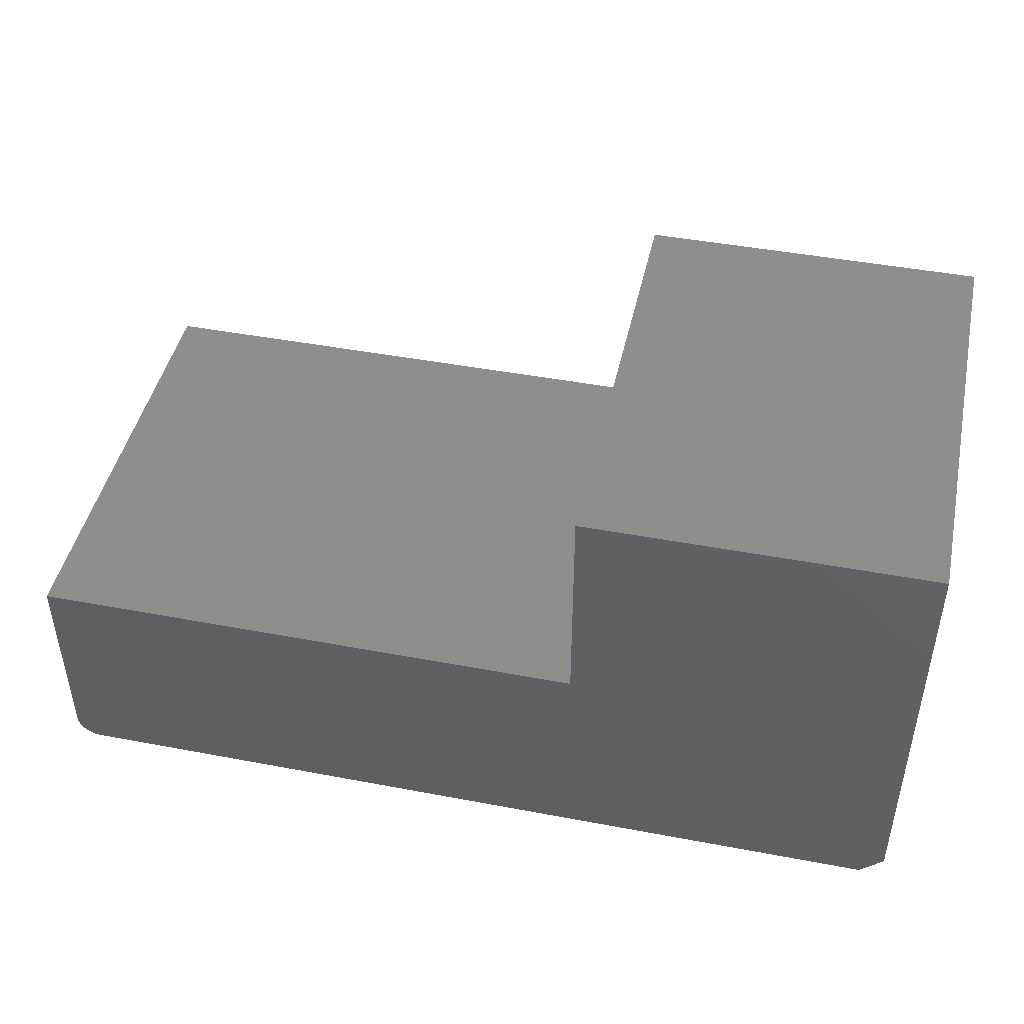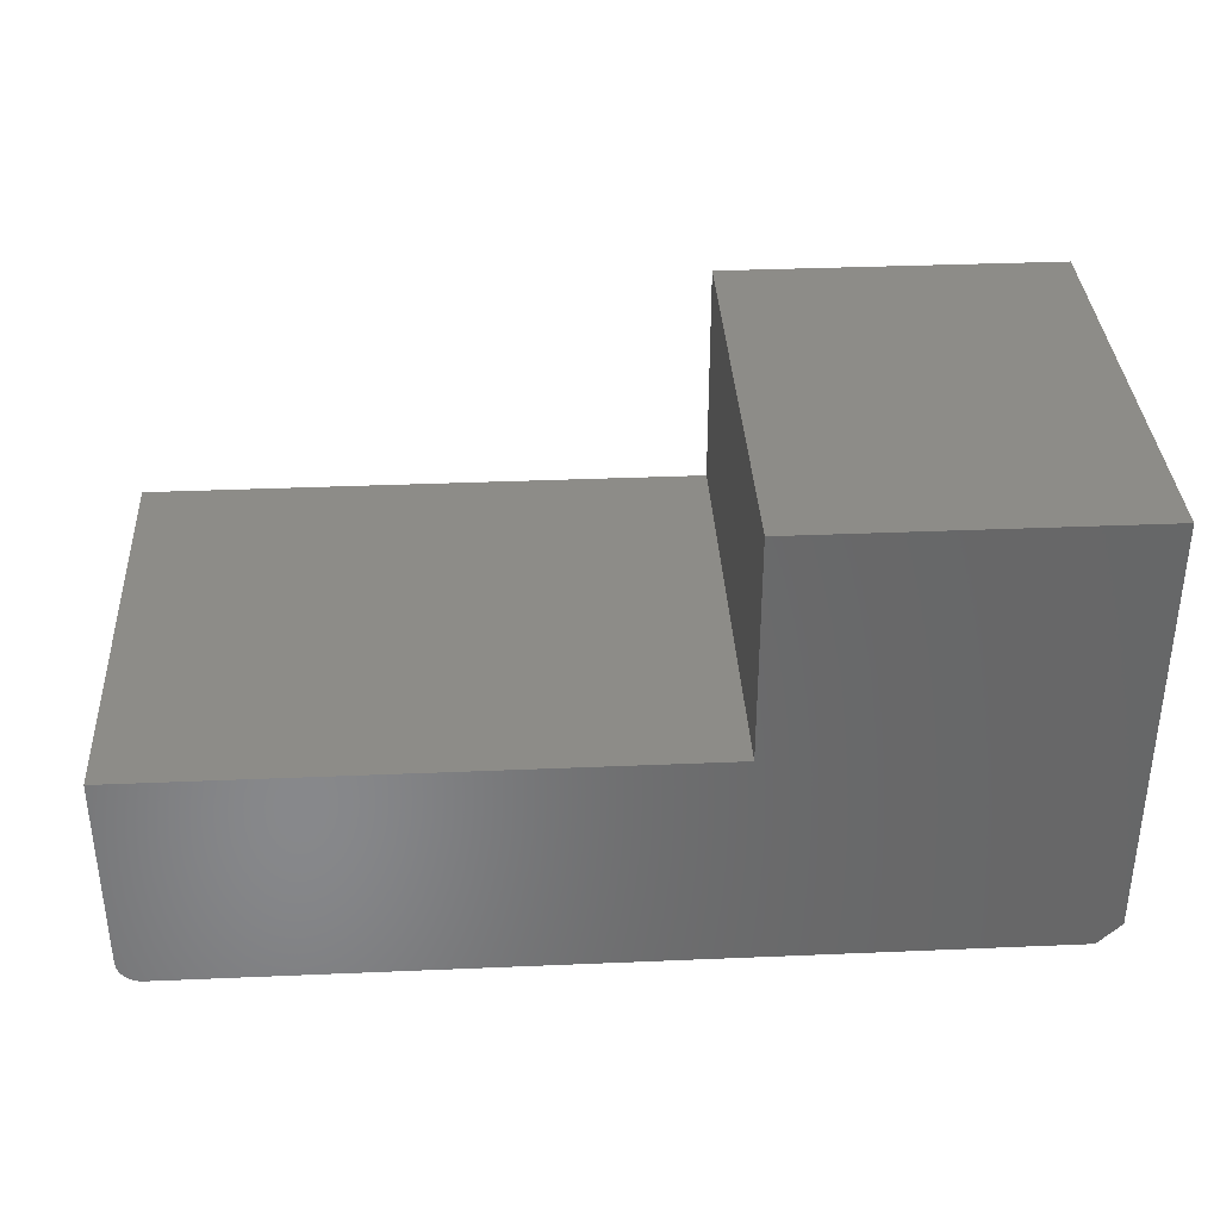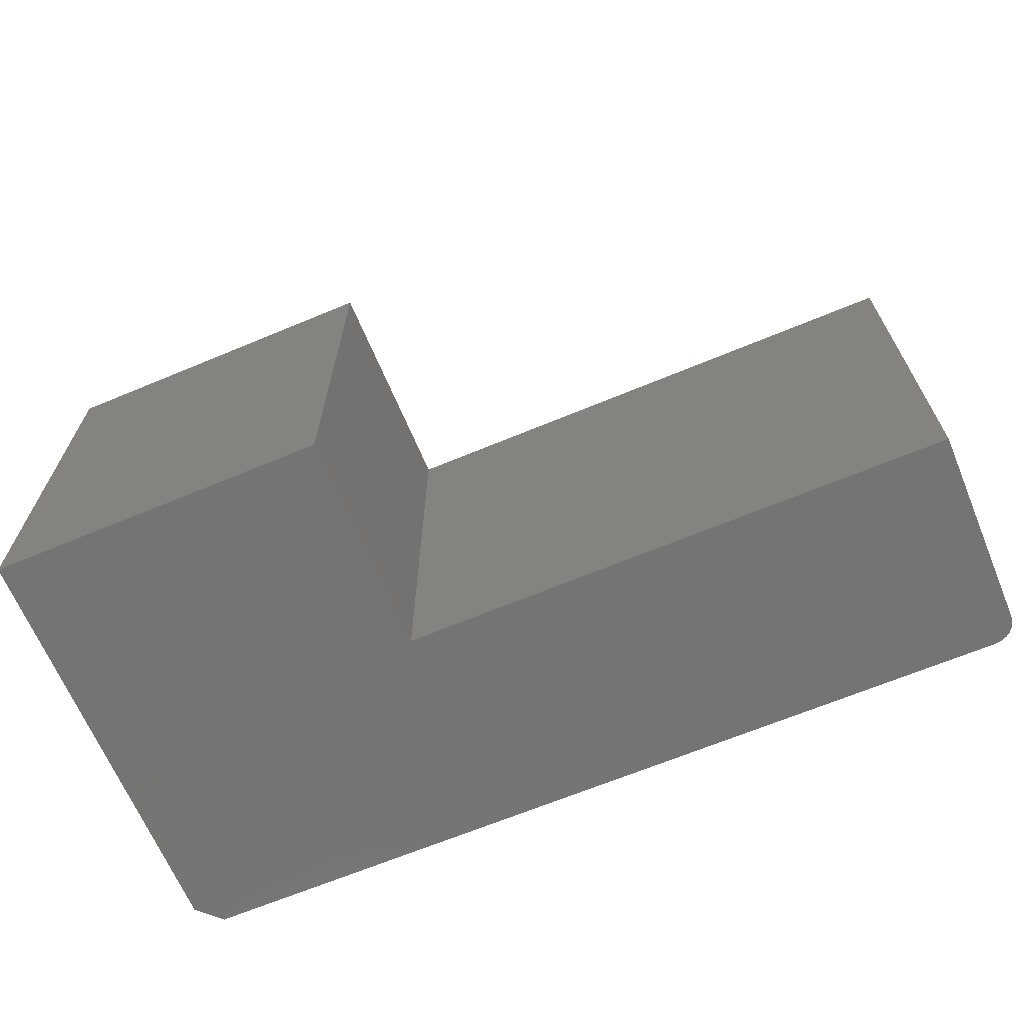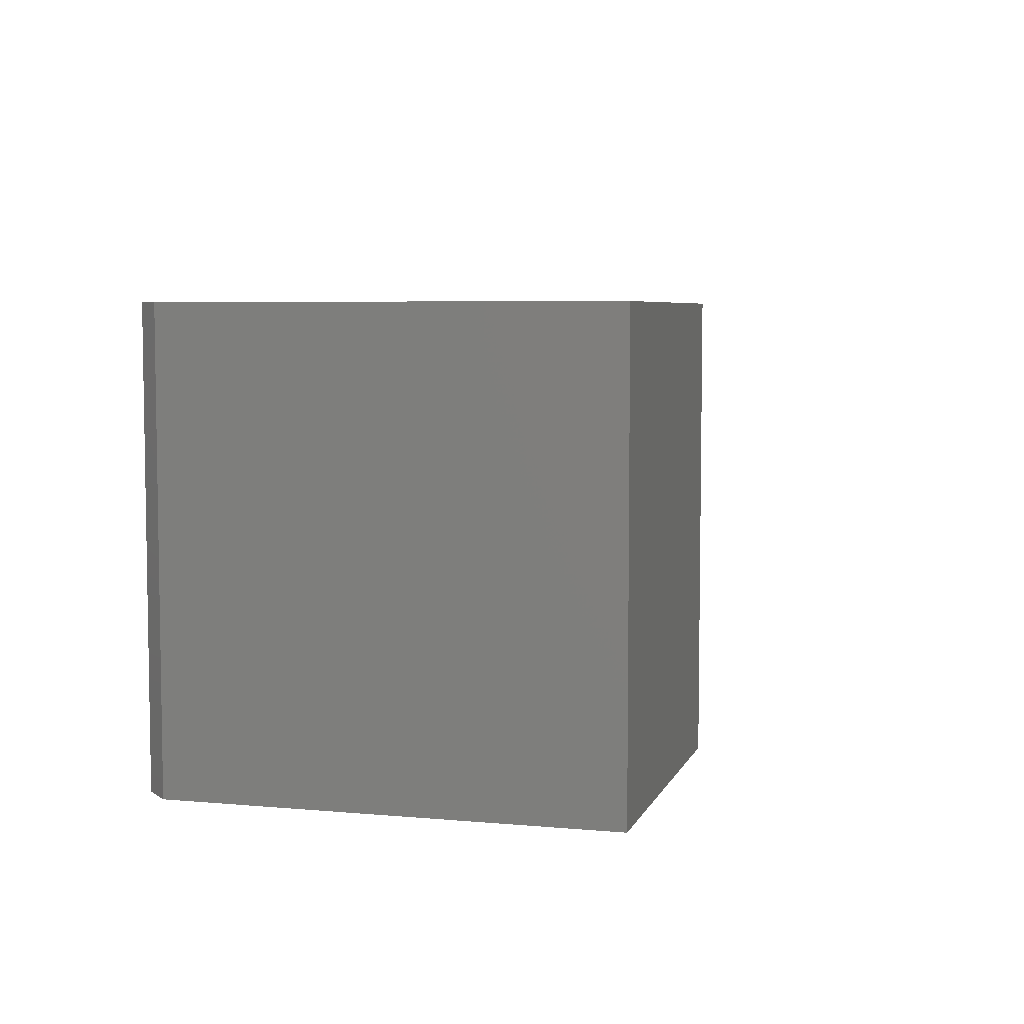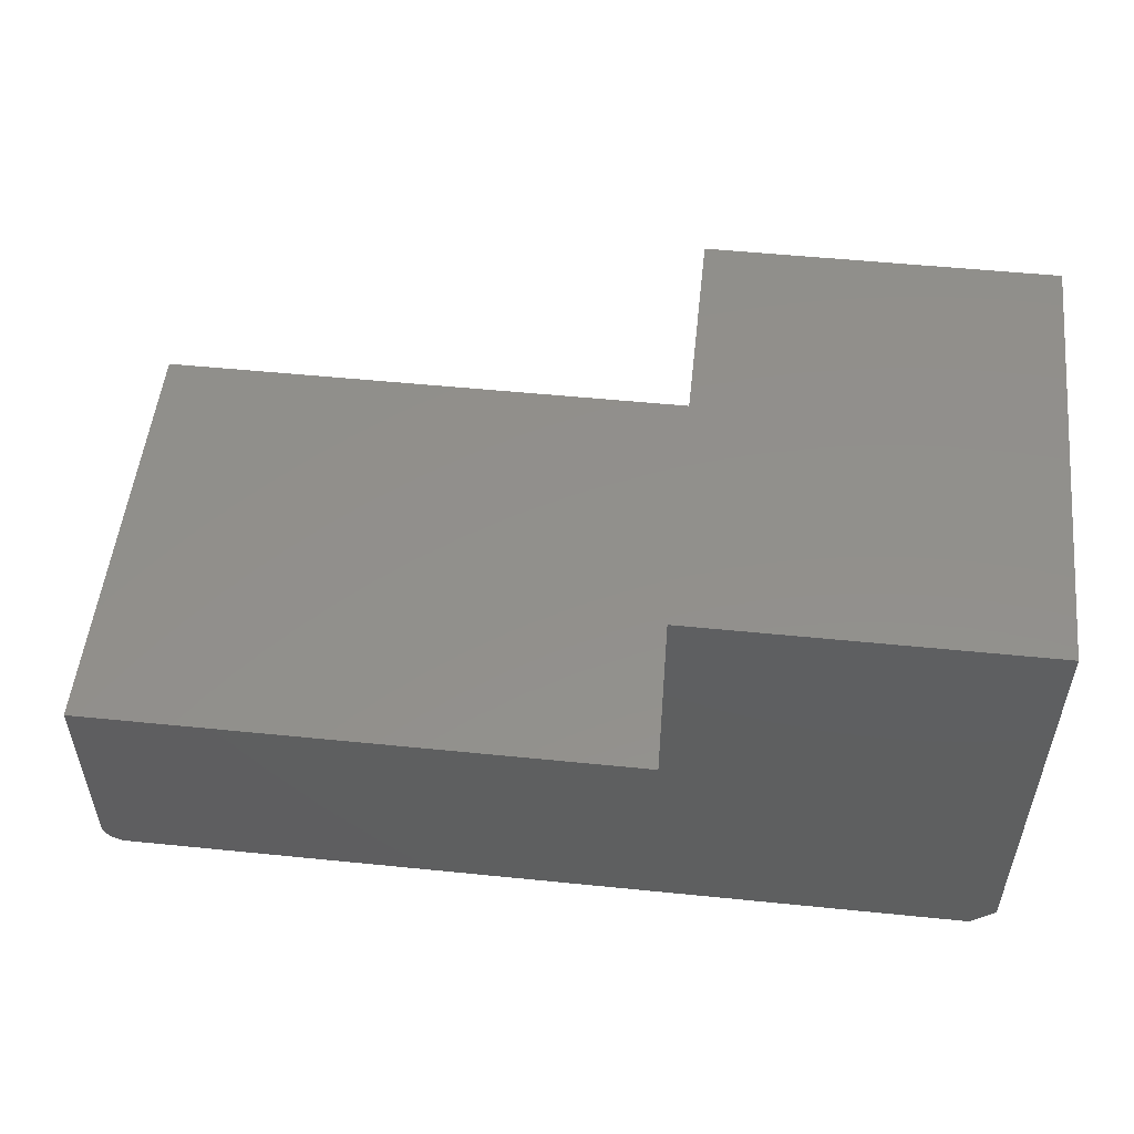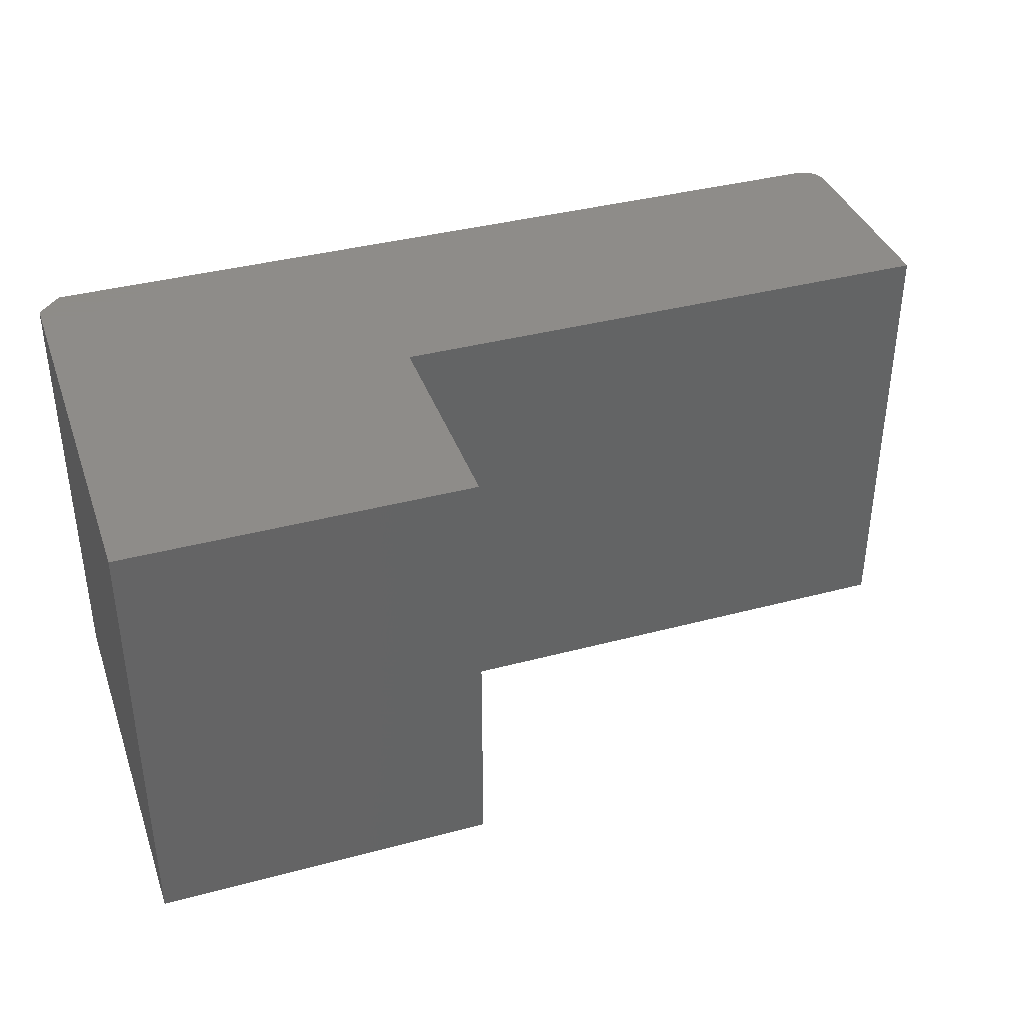
<metadata>
{"format":"stl","ext":"stl","renderer":"f3d","projection":"perspective","resolution":1024,"background":"white","views":[{"elev":45.3,"azim":-167.7,"up":"+Z"},{"elev":35.6,"azim":176.8,"up":"+Z"},{"elev":-66.5,"azim":22.7,"up":"+Y"},{"elev":5.7,"azim":-74.4,"up":"+Y"},{"elev":52.5,"azim":-173.8,"up":"+Z"},{"elev":38.0,"azim":-18.7,"up":"+Y"}]}
</metadata>
<code>
# stl→obj: 30 verts, 56 faces
v 0.7188 -0.6016 -0.375
v 0.7307 -0.6016 -0.3726
v -0.4219 -0.6016 -0.375
v 0.7248 -0.6016 -0.3744
v -0.4531 -0.6016 -0.3438
v 0.7361 -0.6016 -0.3697
v 0.7408 -0.6016 -0.3658
v 0.7447 -0.6016 -0.3611
v 0.7476 -0.6016 -0.3557
v 0.7494 -0.6016 -0.3498
v 0.75 -0.6016 -0.3438
v 0.75 -0.6016 -0.07105
v 0.002796 -0.6016 -0.07105
v 0.002796 -0.6016 0.2329
v -0.4531 -0.6016 0.2329
v -0.4219 1.735e-18 -0.375
v 0.7307 6.585e-17 -0.3726
v 0.7188 6.505e-17 -0.375
v 0.7248 6.542e-17 -0.3744
v -0.4531 1.735e-18 -0.3438
v -0.4531 3.374e-17 0.2329
v 0.002796 5.905e-17 0.2329
v 0.002796 4.218e-17 -0.07105
v 0.75 8.366e-17 -0.07105
v 0.75 6.852e-17 -0.3438
v 0.7494 6.815e-17 -0.3498
v 0.7476 6.773e-17 -0.3557
v 0.7447 6.727e-17 -0.3611
v 0.7408 6.679e-17 -0.3658
v 0.7361 6.631e-17 -0.3697
f 1 2 3
f 1 4 2
f 5 3 2
f 5 2 6
f 5 6 7
f 5 7 8
f 5 8 9
f 5 9 10
f 5 10 11
f 5 11 12
f 5 12 13
f 5 13 14
f 5 14 15
f 16 17 18
f 17 19 18
f 20 21 22
f 20 22 23
f 20 23 24
f 20 24 25
f 20 25 26
f 20 26 27
f 20 27 28
f 20 28 29
f 20 29 30
f 20 30 17
f 20 17 16
f 3 16 1
f 1 16 18
f 15 21 5
f 5 21 20
f 20 16 5
f 5 16 3
f 25 24 11
f 11 24 12
f 25 11 26
f 26 11 10
f 26 10 27
f 27 10 9
f 27 9 28
f 28 9 8
f 28 8 29
f 29 8 7
f 29 7 30
f 30 7 6
f 30 6 17
f 17 6 2
f 17 2 19
f 19 2 4
f 19 4 18
f 18 4 1
f 22 21 14
f 14 21 15
f 23 22 13
f 13 22 14
f 12 24 13
f 13 24 23

</code>
